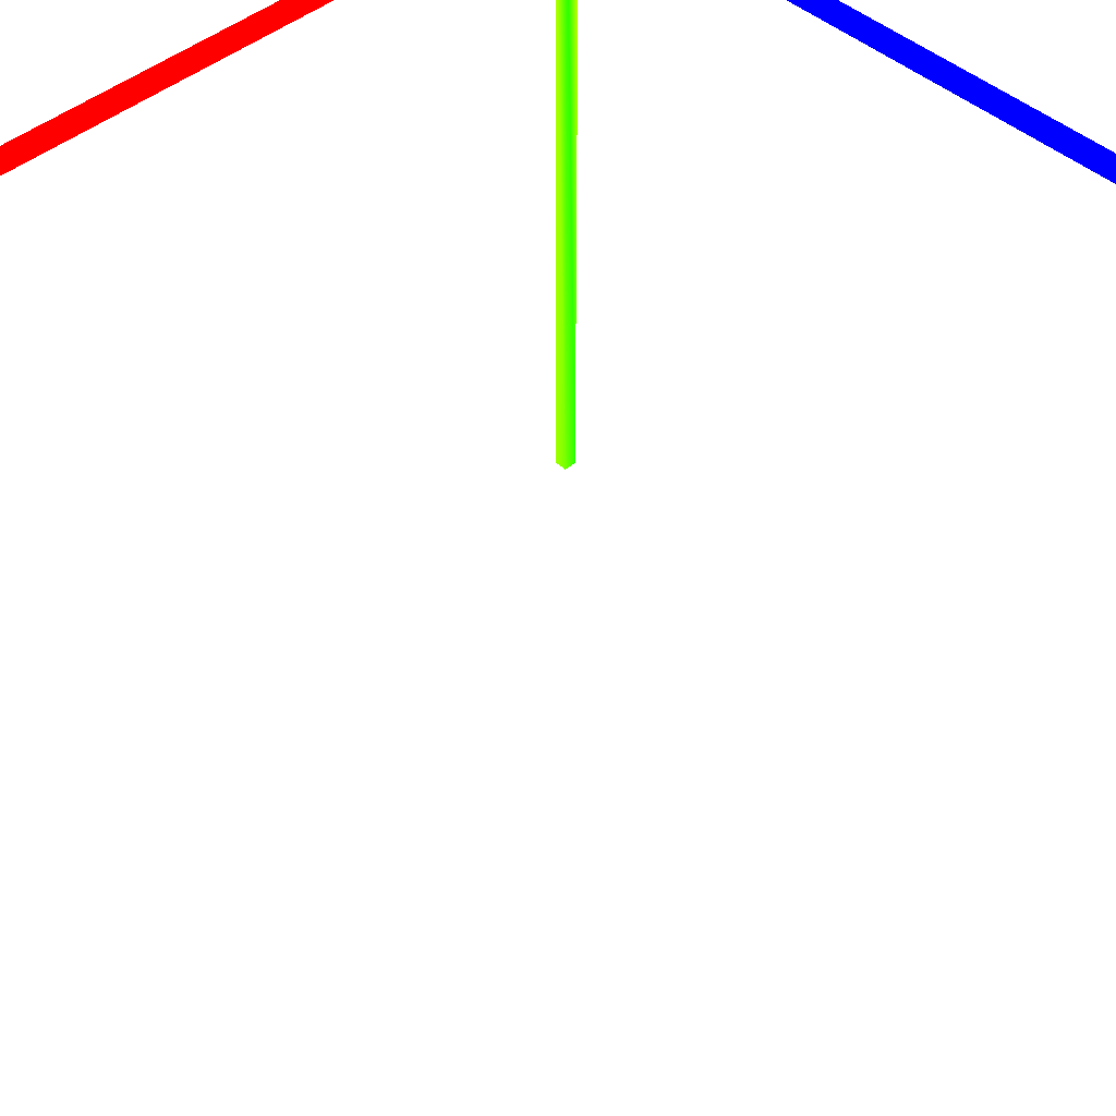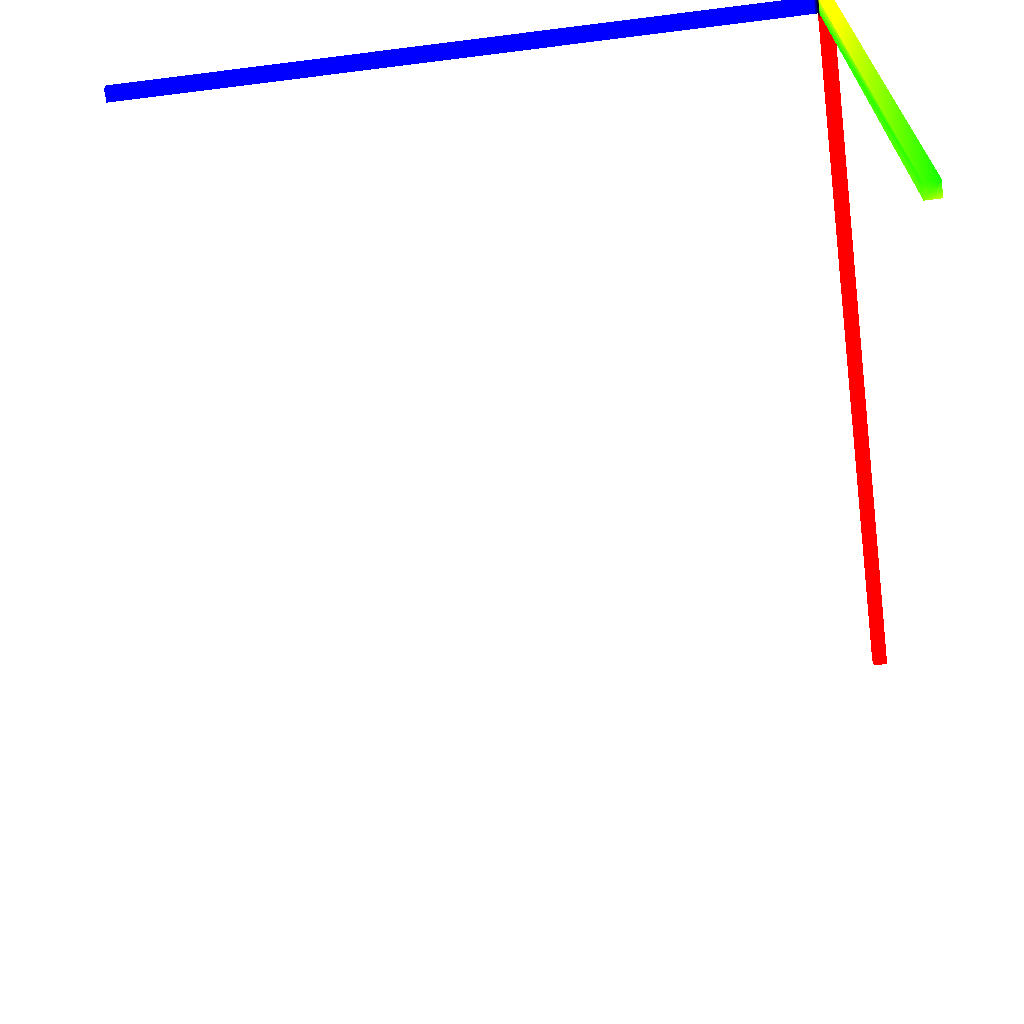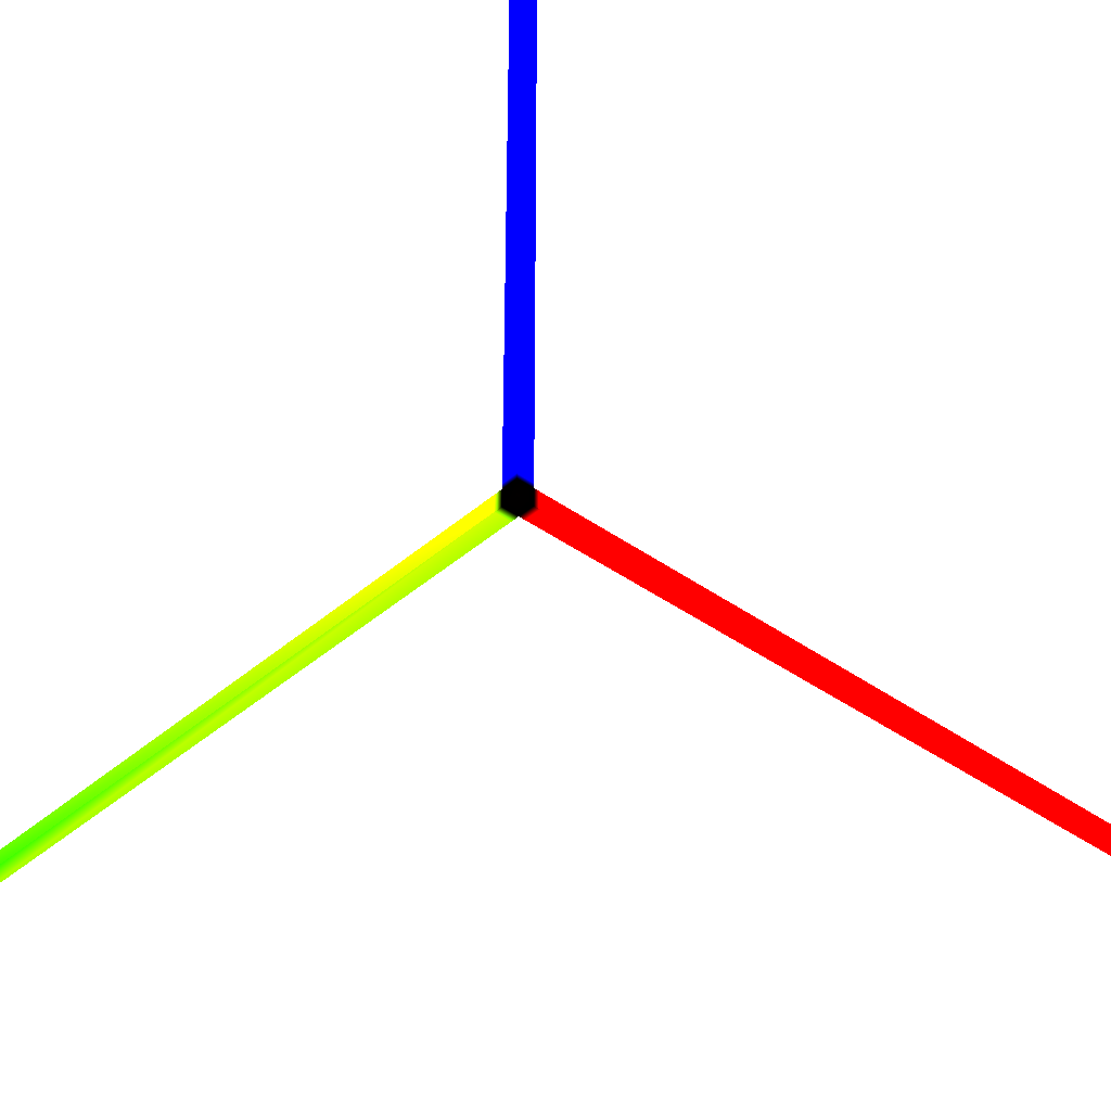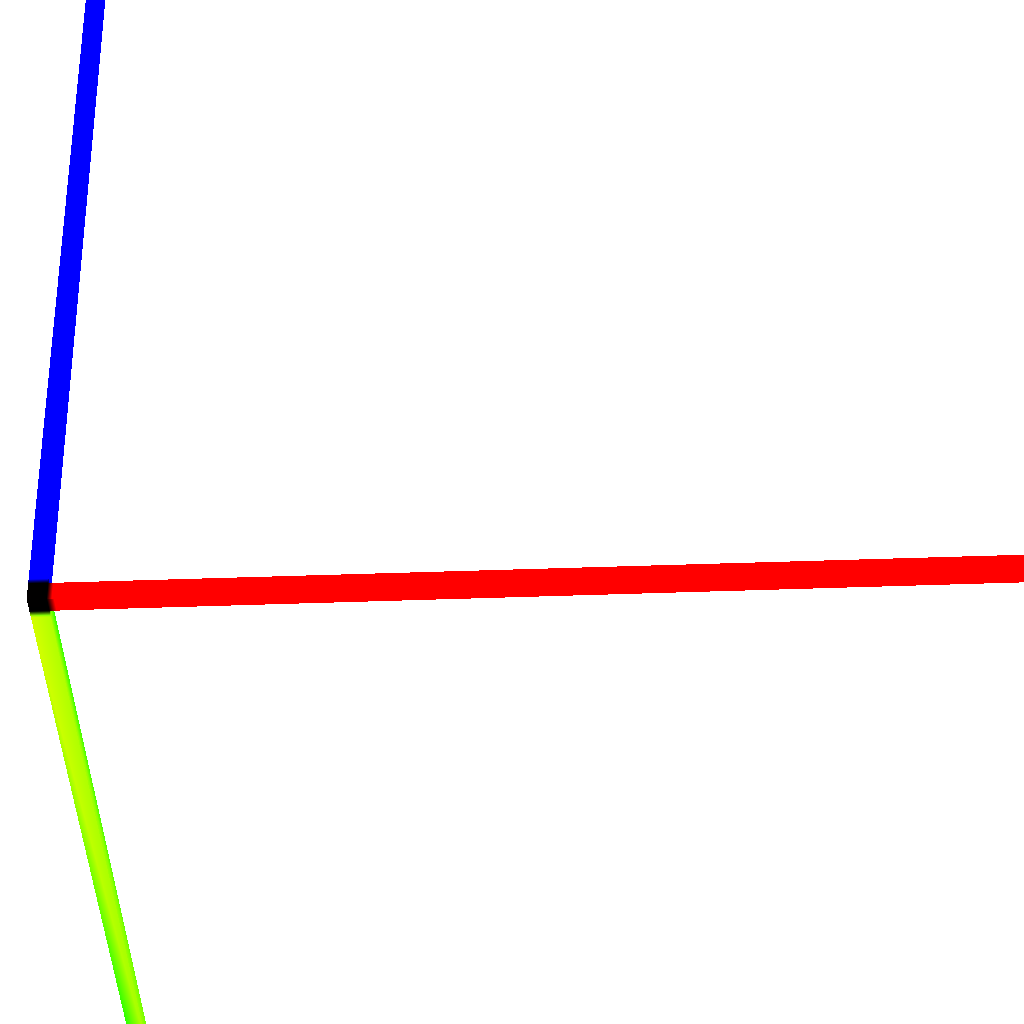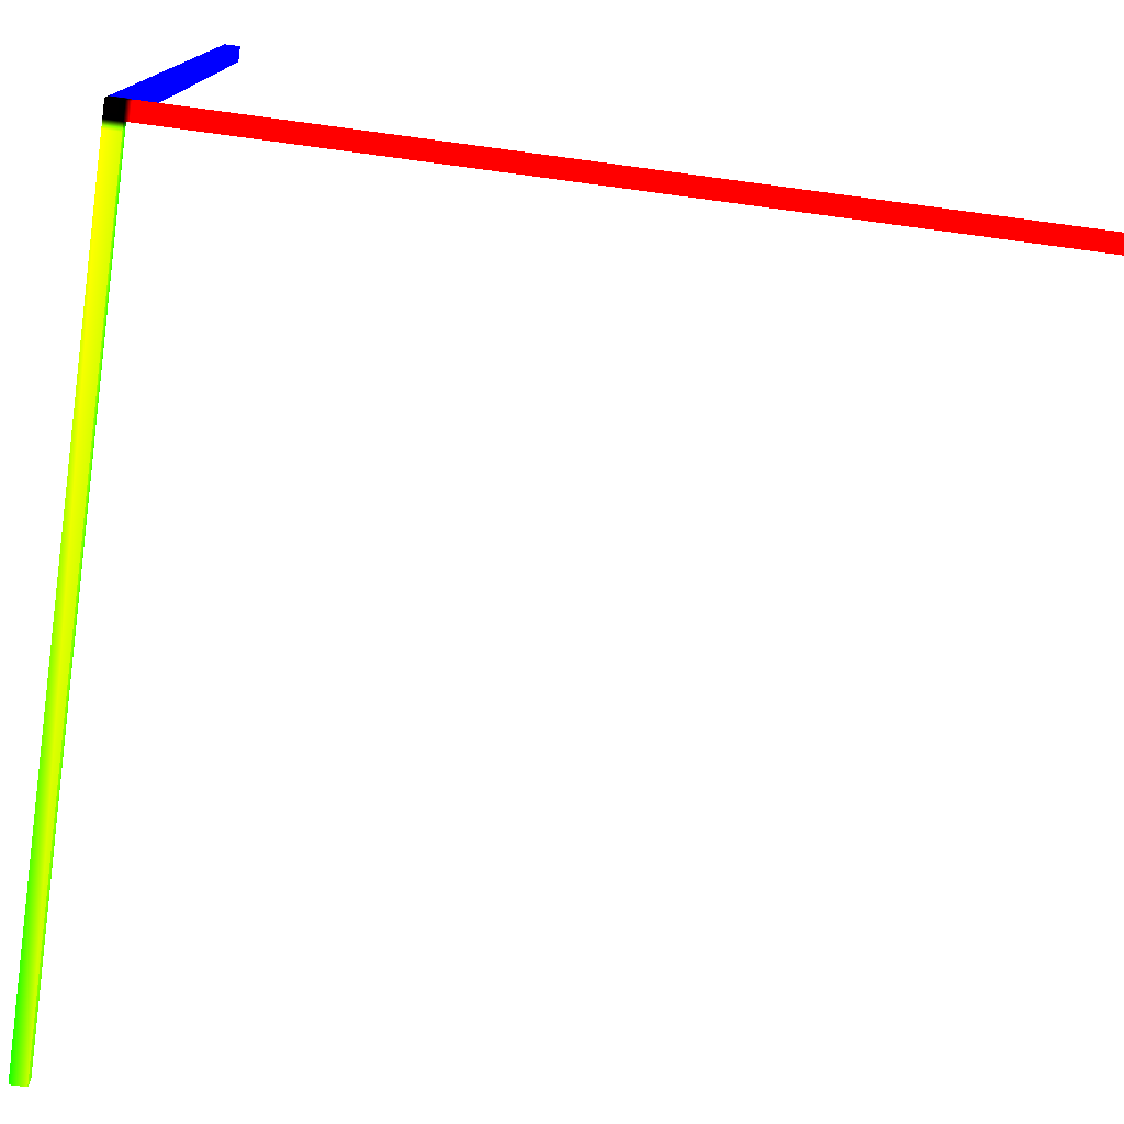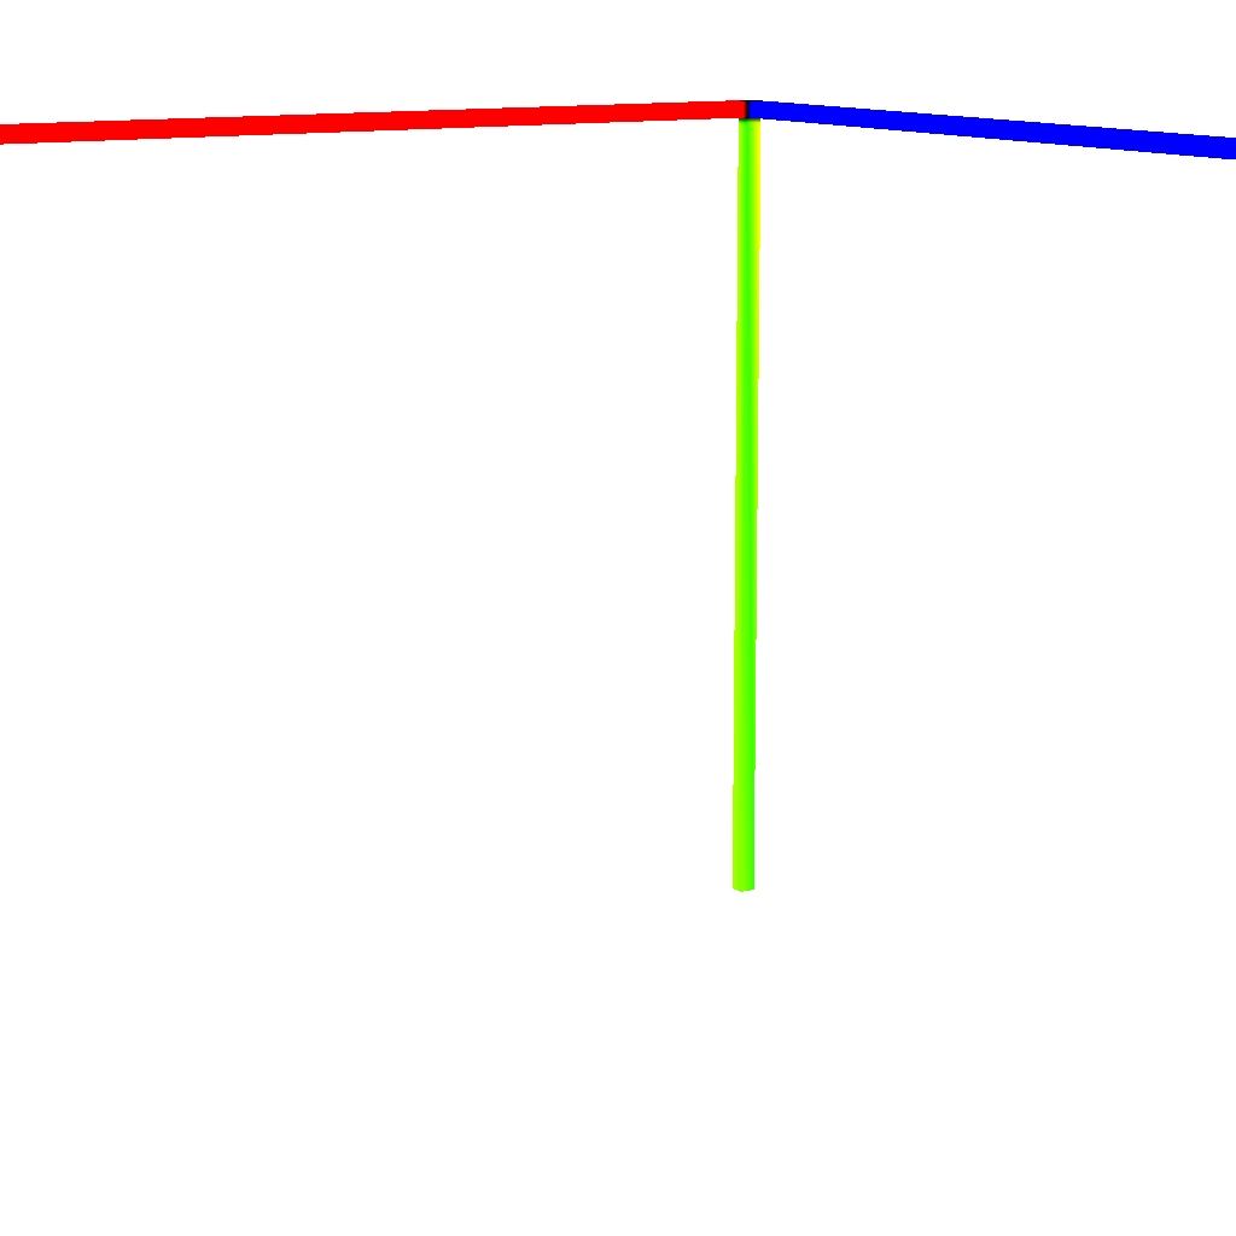
<metadata>
{"format":"obj","ext":"obj","renderer":"f3d","projection":"perspective","resolution":1024,"background":"white","views":[{"elev":45.1,"azim":135.9,"up":"+Z"},{"elev":-68.4,"azim":-82.8,"up":"+Z"},{"elev":-38.7,"azim":-42.3,"up":"+Y"},{"elev":50.9,"azim":-2.1,"up":"+Z"},{"elev":-77.1,"azim":-7.6,"up":"+Y"},{"elev":12.1,"azim":148.4,"up":"+Z"}]}
</metadata>
<code>
o Cube
v -1 -1 1 0.004 0 0
v -1 1 1 0 0 0
v -1 -1 -1 0 0 0
v -1 1 -1 0 0 0
v 1 -1 1 0 0 0
v 1 1 1 0 0 0
v 1 -1 -1 0 0 0
v 1 1 -1 0 0 0
v 100 1 -1 1 0 0
v 100 -1 -1 1 0 0
v 100 -1 1 1 0 0
v 100 1 1 1 0 0
v -1 1 -100 0.14 0.9999 0
v -1 -1 -100 0.0452 1 0
v 1 -1 -100 0.468 0.9923 0
v 1 1 -100 0.3404 0.998 0
v -1 100 1 0 0 1
v -1 100 -1 0 0 1
v 1 100 -1 0 0 1
v 1 100 1 0 0 1
v 1 1 -2 0.134 0.9999 0
v -1 1 -2 0.669 0.9613 0
v -1 -1 -2 0.6066 0.9755 0
v 1 -1 -2 0.5156 0.9882 0
v 2 -1 1 1 0 0
v 2 1 1 1 0 0
v 2 -1 -1 1 0 0
v 2 1 -1 1 0 0
v -1 2 1 0 0 1
v -1 2 -1 0 0 1
v 1 2 1 0 0 1
v 1 2 -1 0 0 1
f 2 3 1
f 21 13 22
f 25 12 26
f 6 1 5
f 7 1 3
f 29 18 30
f 27 11 25
f 26 9 28
f 28 10 27
f 22 14 23
f 24 16 21
f 23 15 24
f 31 17 29
f 30 19 32
f 32 20 31
f 16 14 13
f 20 18 17
f 3 24 7
f 7 21 8
f 4 23 3
f 8 22 4
f 8 27 7
f 6 28 8
f 7 25 5
f 5 26 6
f 8 31 6
f 4 32 8
f 6 29 2
f 2 30 4
f 2 4 3
f 21 16 13
f 25 11 12
f 6 2 1
f 7 5 1
f 29 17 18
f 27 10 11
f 26 12 9
f 28 9 10
f 22 13 14
f 24 15 16
f 23 14 15
f 31 20 17
f 30 18 19
f 32 19 20
f 12 10 9
f 3 23 24
f 7 24 21
f 4 22 23
f 8 21 22
f 8 28 27
f 6 26 28
f 7 27 25
f 5 25 26
f 8 32 31
f 4 30 32
f 6 31 29
f 2 29 30
f 16 15 14
f 20 19 18
f 12 11 10

</code>
